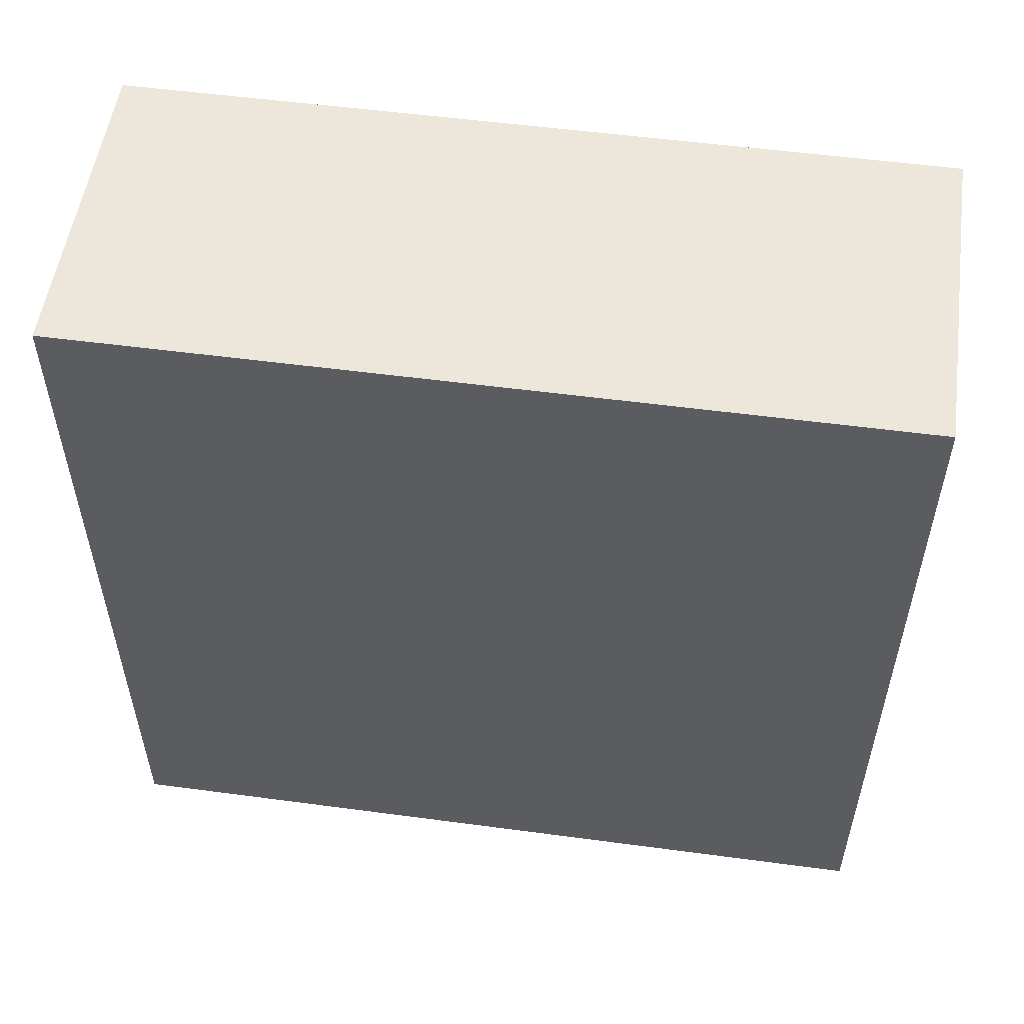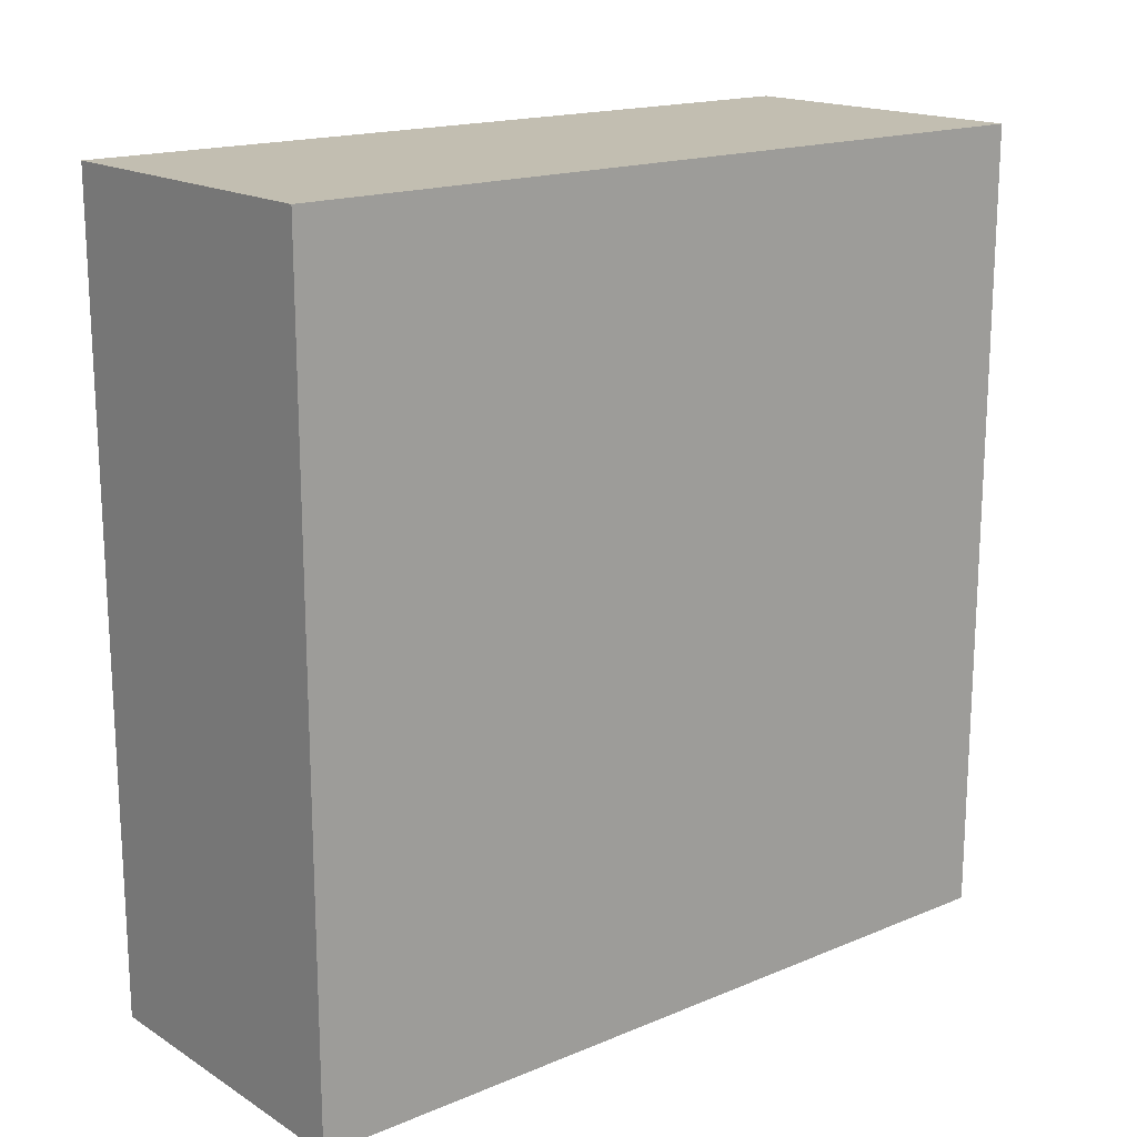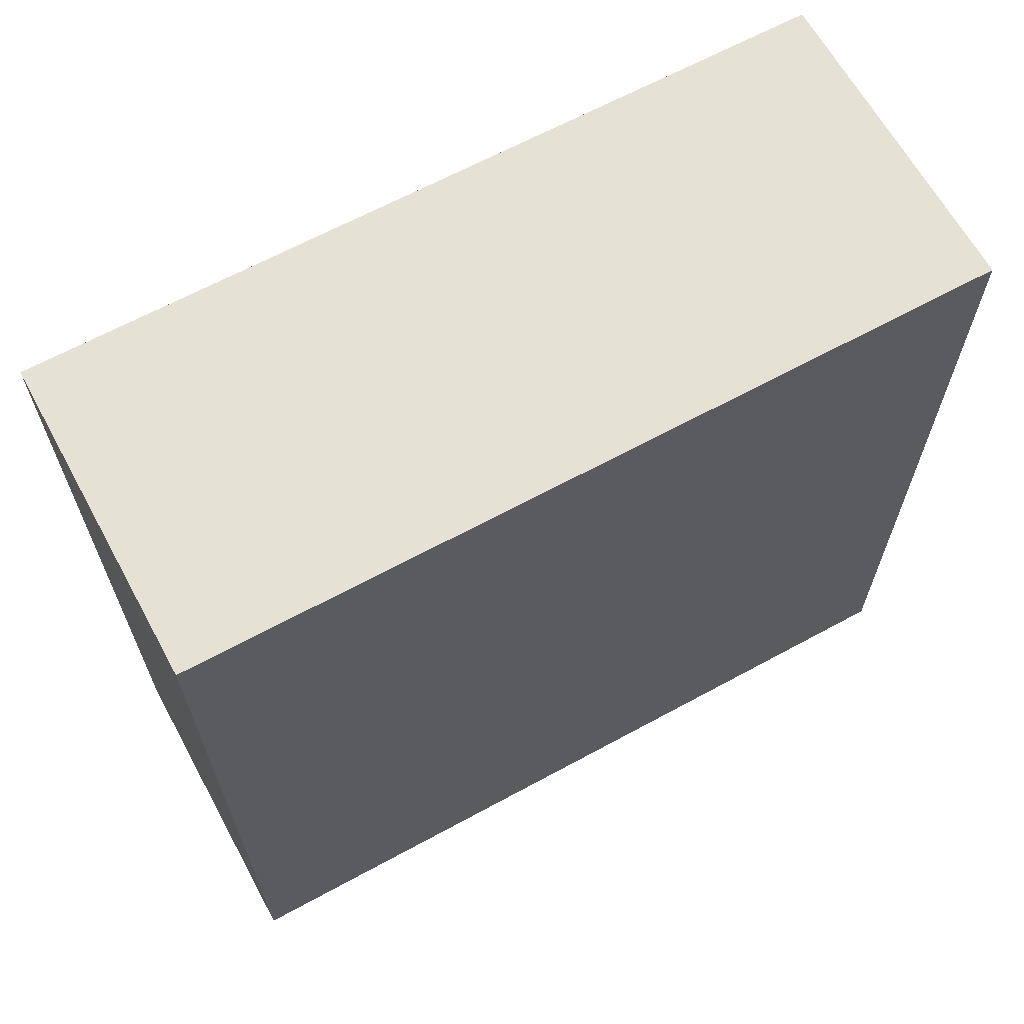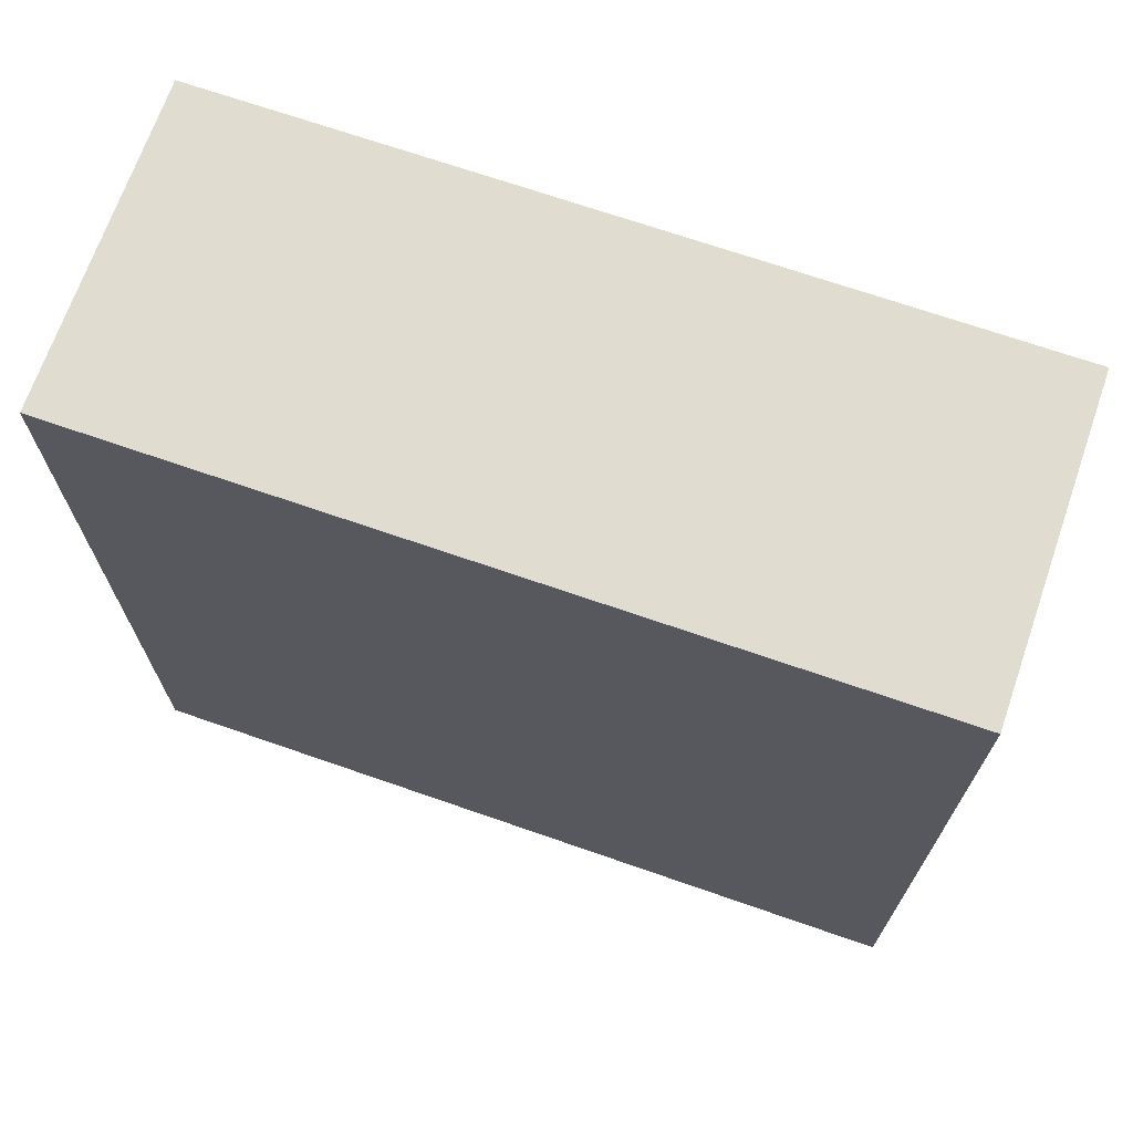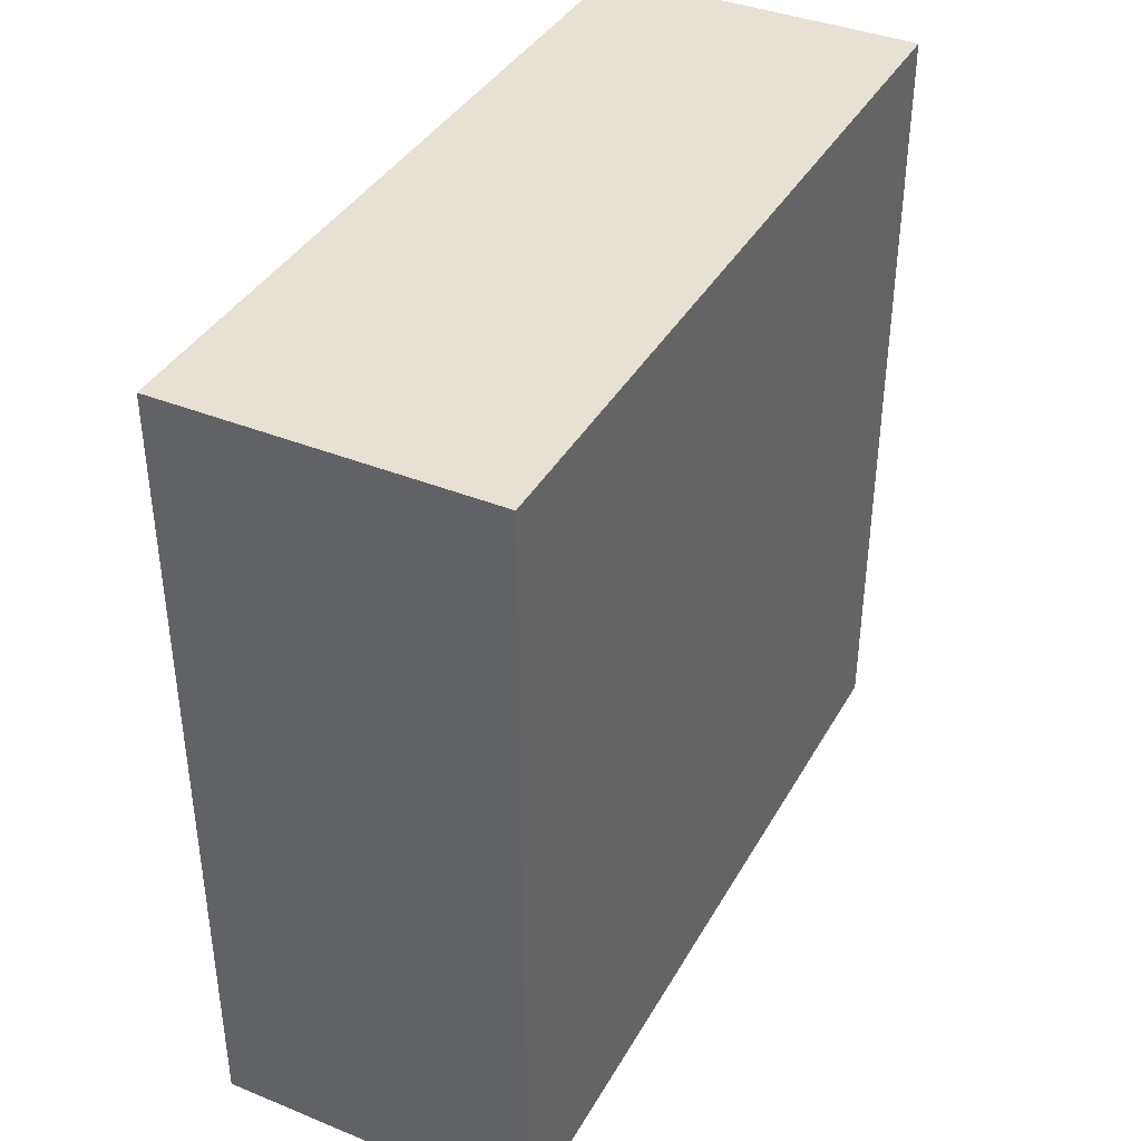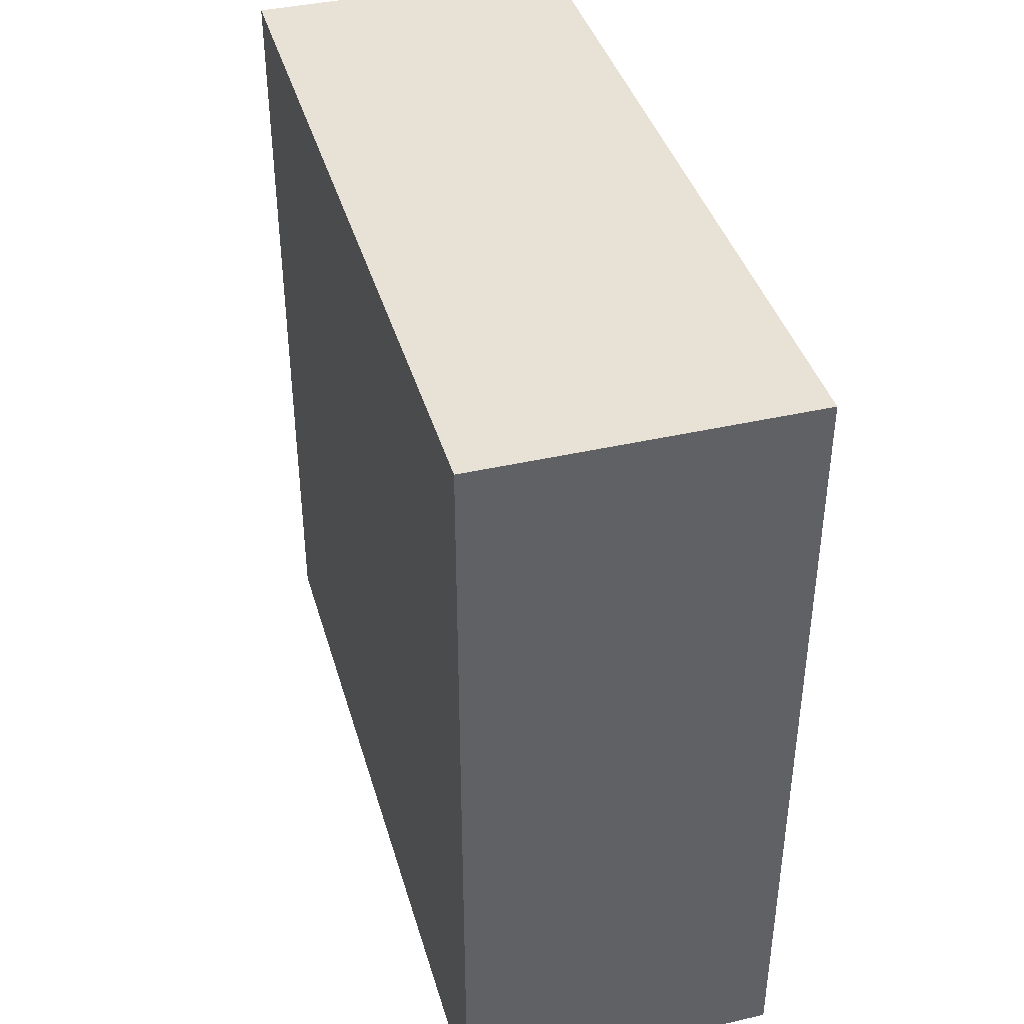
<metadata>
{"format":"obj","ext":"obj","renderer":"f3d","projection":"perspective","resolution":1024,"background":"white","views":[{"elev":53.8,"azim":-81.9,"up":"+Y"},{"elev":17.1,"azim":-129.6,"up":"+Z"},{"elev":65.1,"azim":61.3,"up":"+Z"},{"elev":69.6,"azim":-70.8,"up":"+Z"},{"elev":38.9,"azim":26.9,"up":"+Y"},{"elev":40.2,"azim":164.2,"up":"+Z"}]}
</metadata>
<code>
o Cube (66)
g Cube (66)
v -382 204 2
v -384 204 2
v -382 209 2
v -384 209 2
v -384 204 -3
v -384 209 -3
v -382 204 -3
v -382 209 -3
g Cube (66)
f 3 4 2 1
f 4 6 5 2
f 6 8 7 5
f 8 3 1 7
f 8 6 4 3
f 1 2 5 7

</code>
